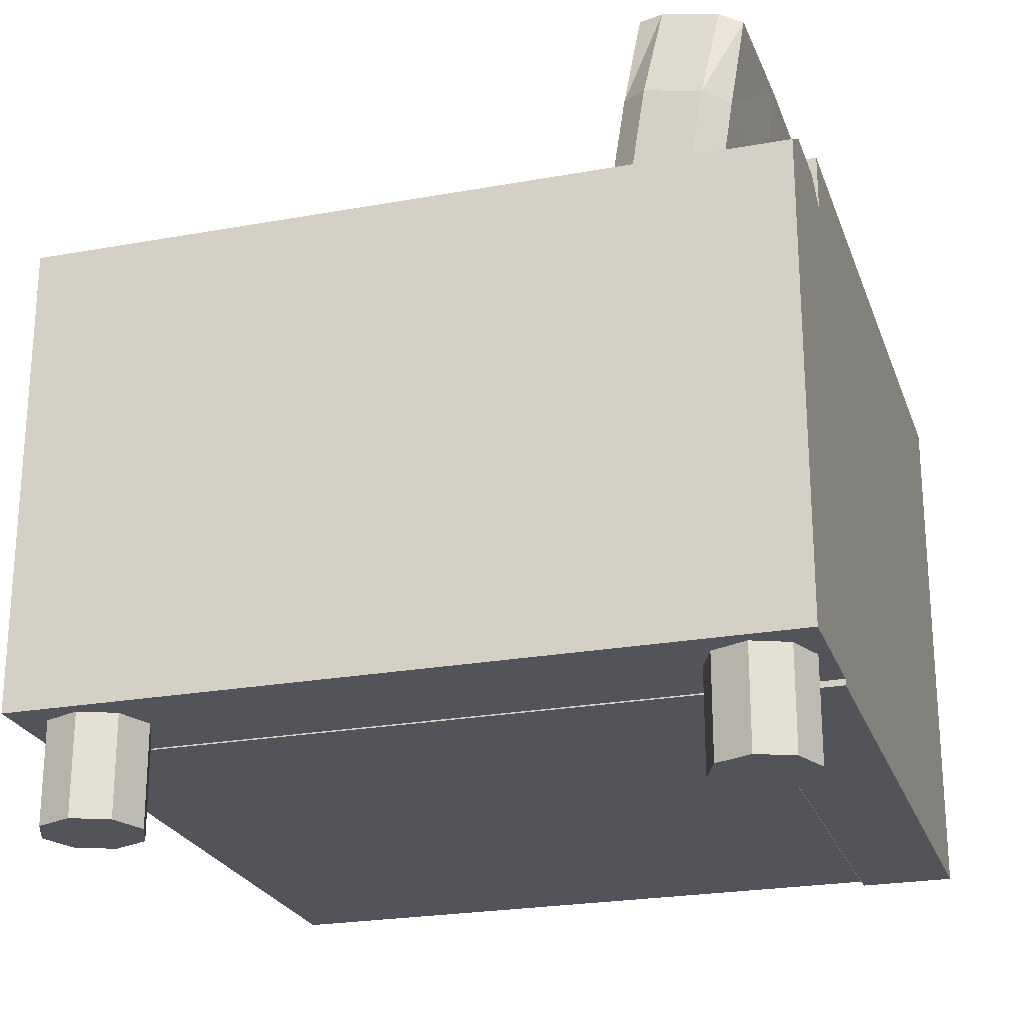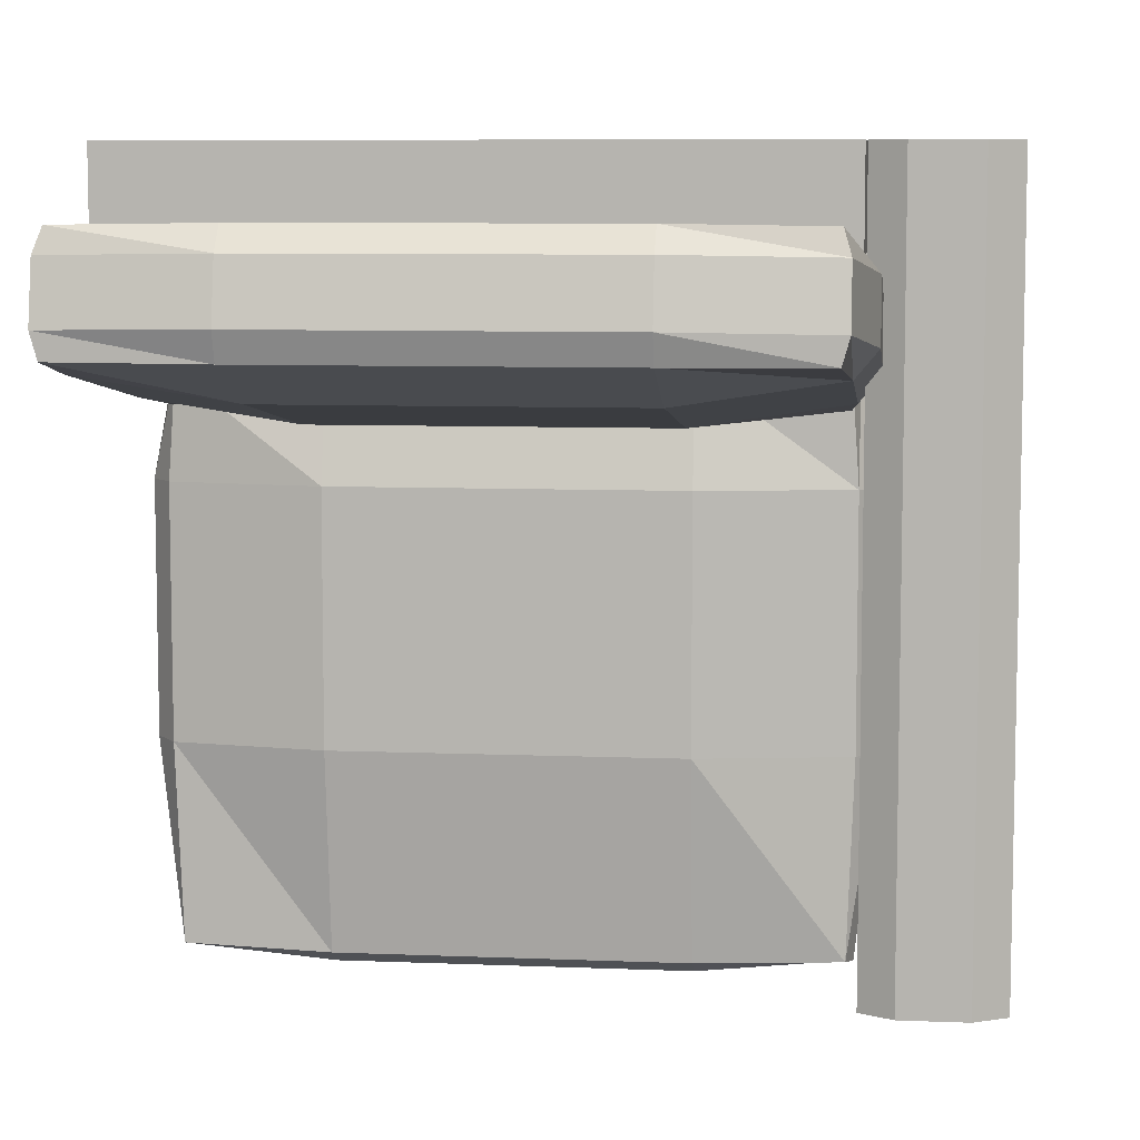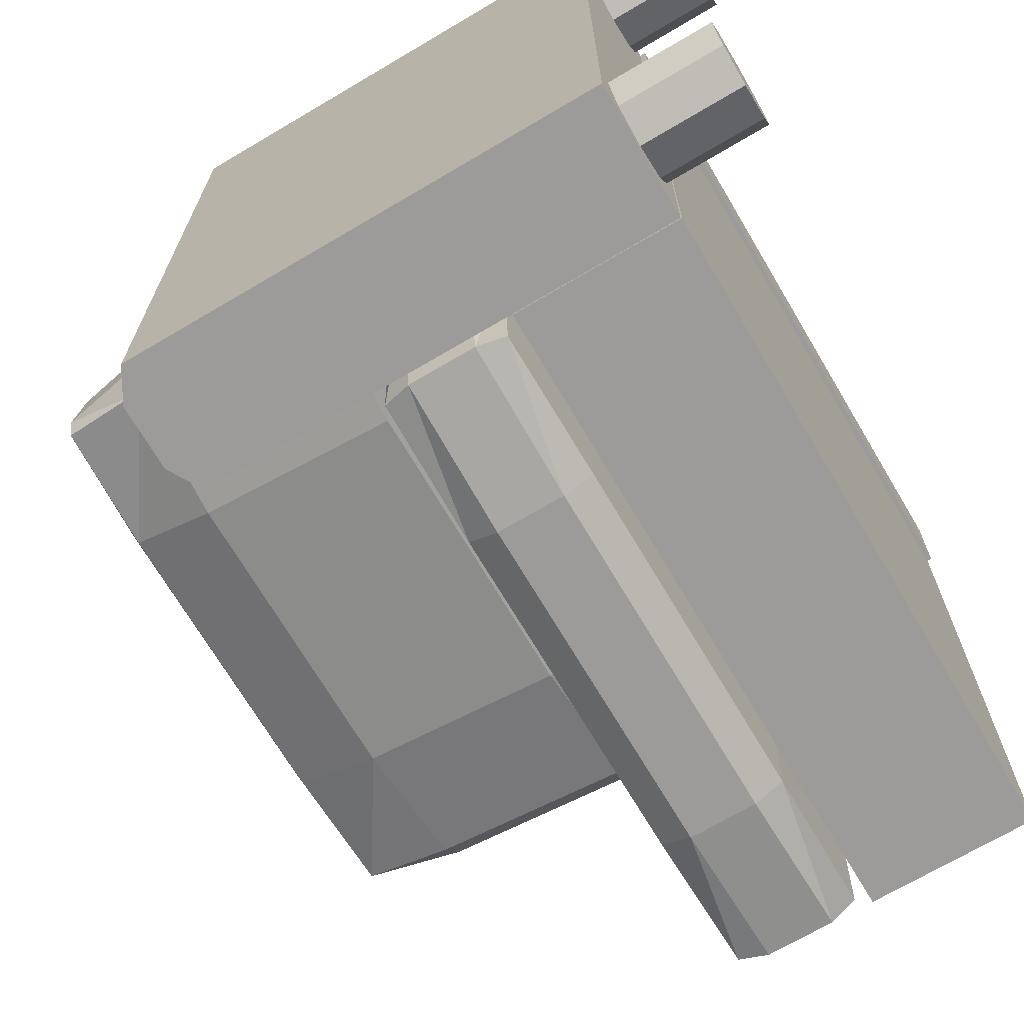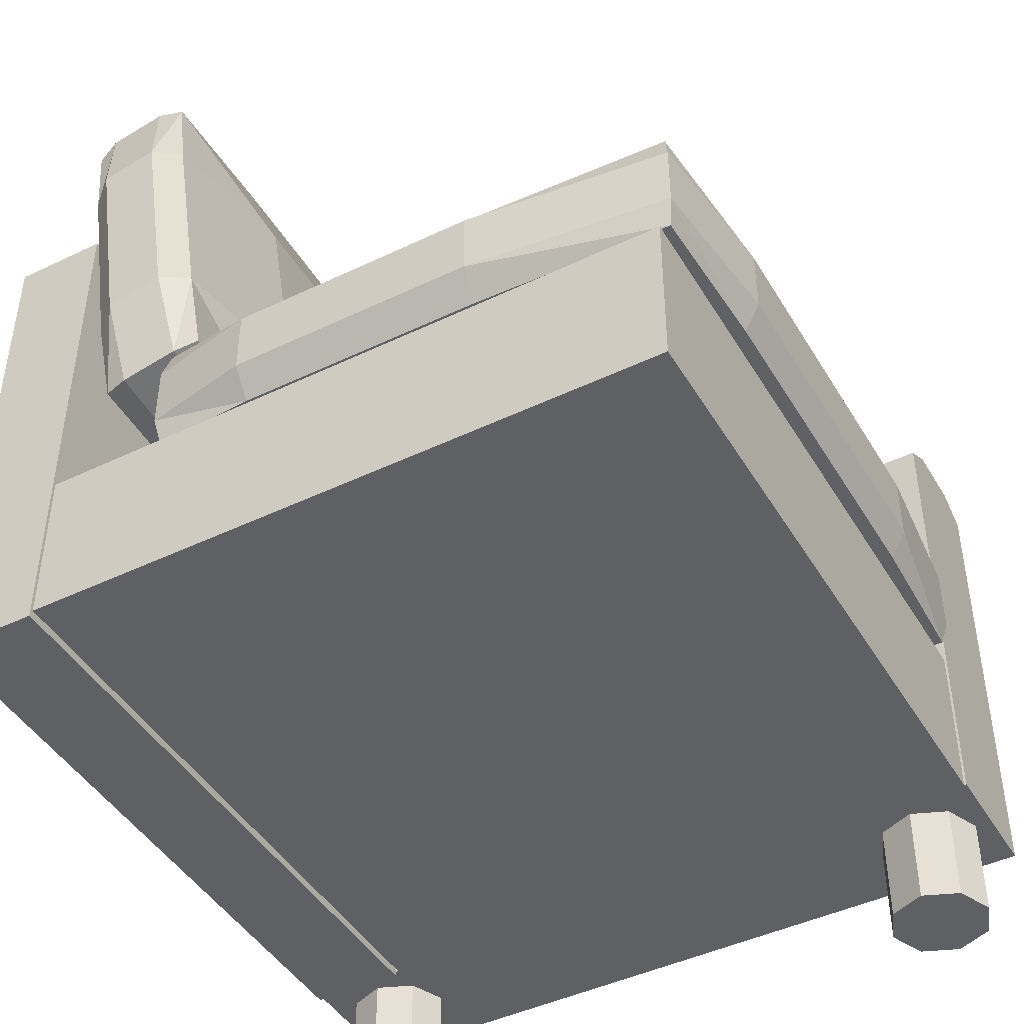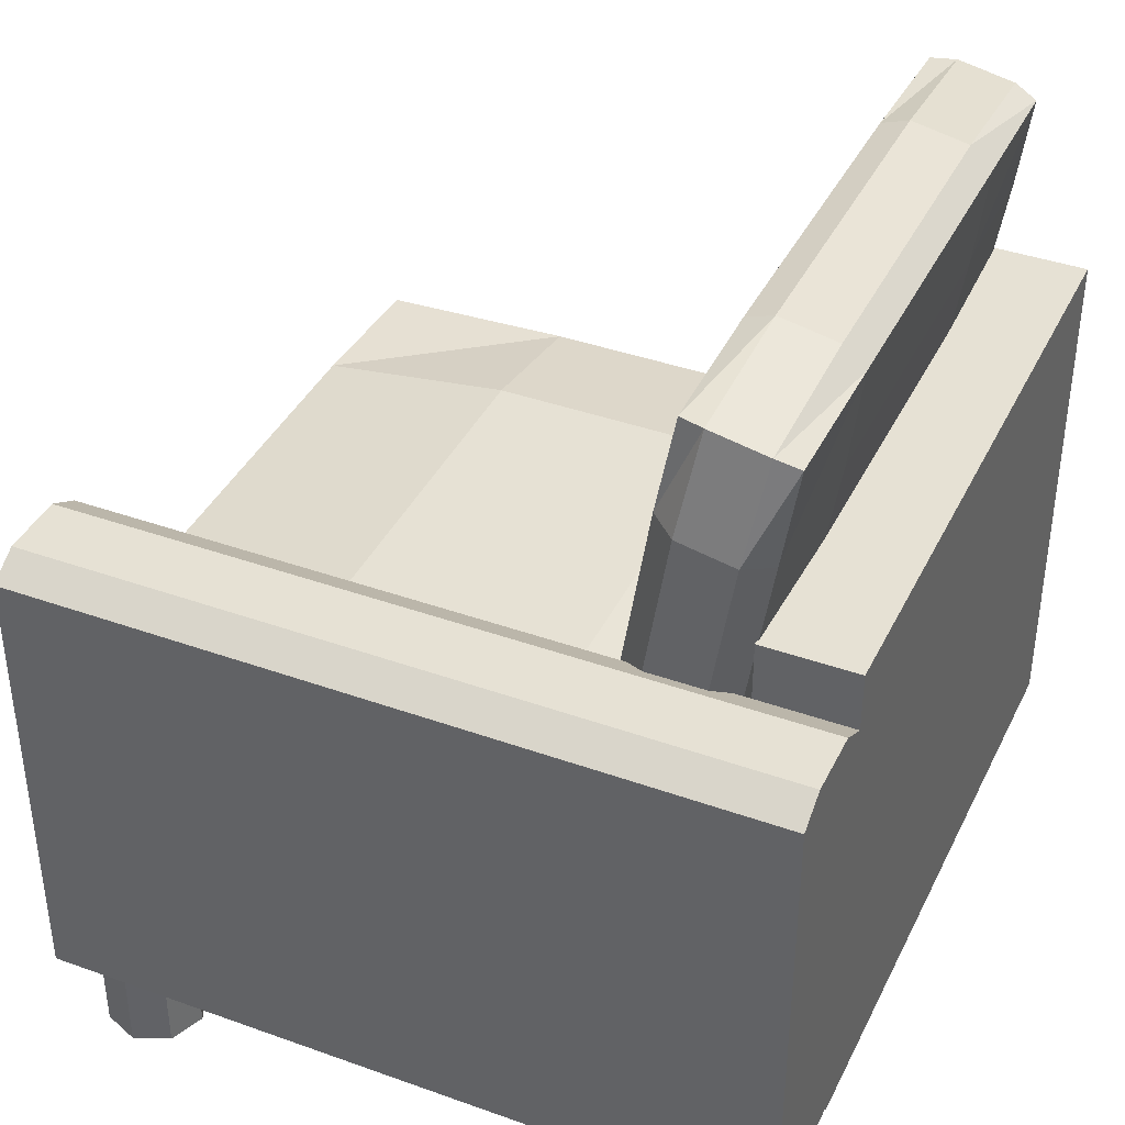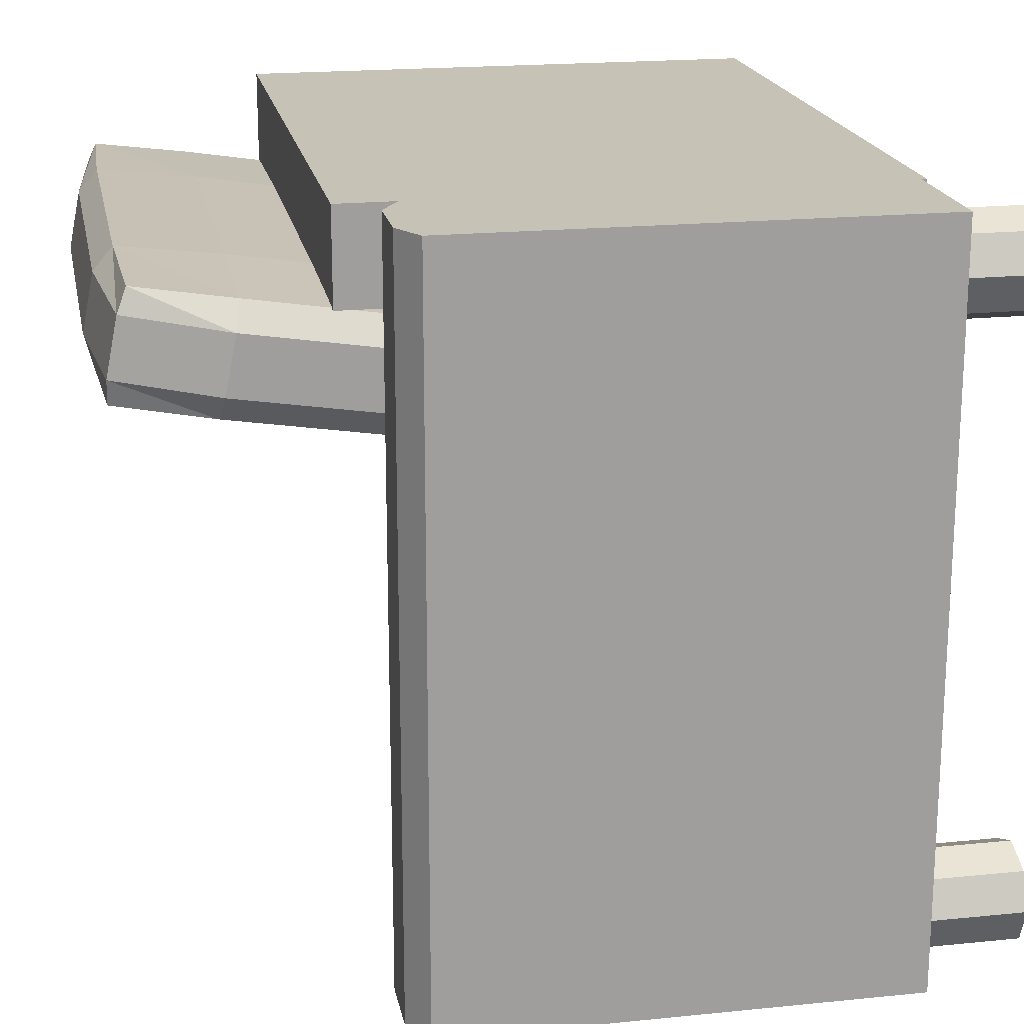
<metadata>
{"format":"obj","ext":"obj","renderer":"f3d","projection":"perspective","resolution":1024,"background":"white","views":[{"elev":-23.8,"azim":-73.1,"up":"+Y"},{"elev":7.7,"azim":-173.4,"up":"+Z"},{"elev":-69.9,"azim":-59.4,"up":"+Z"},{"elev":-45.0,"azim":119.1,"up":"+Y"},{"elev":39.2,"azim":-65.9,"up":"+Y"},{"elev":19.3,"azim":-100.8,"up":"+Z"}]}
</metadata>
<code>
o Cube.004
v 1.04 -0.7571 0.988
v -0.675 0.6594 0.7374
v -0.675 -0.7571 0.7374
v 1.04 0.6594 0.988
v -0.675 -0.7571 0.988
v 1.04 -0.7571 0.7374
v -0.675 0.6594 0.988
v 1.04 0.6594 0.7374
v 0.6317 0.8712 0.784
v 0.6317 0.9421 0.4283
v 1.025 0.9302 0.4879
v 1.081 0.9169 0.5548
v -0.2669 1.196 0.5293
v -0.6413 1.182 0.5306
v -0.2669 1.19 0.7549
v -0.6601 1.152 0.749
v 0.6317 1.196 0.5293
v 1.025 1.152 0.749
v 1.025 0.3233 0.3932
v 1.081 0.2795 0.6129
v 1.025 0.2662 0.6798
v 0.6317 0.006472 0.4128
v -0.2669 -0.02399 0.5656
v -0.2669 0.000622 0.6384
v -0.6601 0.01395 0.5715
v 0.6317 0.2643 0.6893
v -0.2669 0.8712 0.784
v -0.6601 0.8731 0.7745
v 0.6317 0.3351 0.3337
v -0.6413 1.127 0.8107
v 1.025 0.8731 0.7745
v -0.2669 0.3351 0.3337
v -0.6601 0.9302 0.4879
v 0.6317 0.05773 0.3518
v 1.006 0.06974 0.357
v -0.6413 0.06974 0.357
v -0.2669 0.05773 0.3518
v -0.2669 0.006472 0.4128
v -0.6413 0.0139 0.6371
v 0.6317 -0.02399 0.5656
v 1.025 0.01395 0.5715
v 1.025 0.04441 0.4187
v 1.081 0.3099 0.4601
v -0.2669 1.22 0.6021
v 1.006 0.0139 0.6371
v 1.081 0.8864 0.7076
v 0.6317 1.22 0.6021
v 0.6317 1.19 0.7549
v 1.025 1.182 0.5962
v 1.006 1.182 0.5306
v -0.7162 0.2795 0.6129
v 1.006 1.127 0.8107
v 0.6317 1.139 0.8159
v -0.2669 1.139 0.8159
v -0.7162 0.3099 0.4601
v -0.6601 0.2662 0.6798
v -0.7162 -0.2047 0.1654
v -0.6601 0.04441 0.4187
v -0.7162 0.9169 0.5548
v -0.6601 1.182 0.5962
v -0.6601 0.3233 0.3932
v -0.2669 0.9421 0.4283
v 0.6317 0.000622 0.6384
v -0.2669 0.2643 0.6893
v -0.6779 -0.7422 0.989
v -0.6779 0.5045 0.989
v -0.7647 0.5557 0.989
v -0.7647 -0.7422 0.989
v -0.9382 -0.7422 0.989
v -0.9382 -0.7422 -0.9877
v -0.7647 -0.7422 -0.9877
v -1.025 -0.7422 0.989
v -1.025 0.5045 0.989
v -0.7647 0.5557 -0.9877
v -0.9382 0.5557 -0.9877
v -0.6779 -0.7422 -0.9877
v -0.9382 0.5557 0.989
v -0.6779 0.5045 -0.9877
v -1.025 0.5045 -0.9877
v -1.025 -0.7422 -0.9877
v 0.6317 -0.2814 0.4494
v 0.6317 0.04746 0.4494
v 1.025 0.04746 0.1654
v 0.6317 0.04746 -1.009
v 1.025 -0.02928 -1.009
v 1.006 0.0438 0.4359
v 1.025 -0.02928 0.4494
v -0.6413 -0.2778 0.4359
v -0.6601 -0.2047 0.4494
v -0.7162 -0.2047 -0.4838
v -0.2669 -0.2047 0.49
v -0.2669 -0.02928 0.49
v -0.6601 -0.02928 0.4494
v 1.081 -0.02928 -0.4838
v 0.6317 -0.2047 -1.049
v -0.2669 -0.2814 0.4494
v 0.6317 -0.2924 -0.4838
v -0.2669 0.1159 0.1654
v -0.6413 -0.2778 -0.9951
v -0.6601 -0.2814 -0.4838
v -0.6601 -0.2814 0.1654
v -0.2669 -0.2924 0.1654
v 0.6317 -0.2924 0.1654
v -0.6601 0.04746 0.1654
v -0.2669 0.04746 0.4494
v -0.6413 0.0438 -0.9951
v 0.6317 0.1159 -0.4838
v 1.025 0.04746 -0.4838
v 1.006 0.0438 -0.9951
v 0.6317 0.1159 0.1654
v -0.2669 -0.2047 -1.049
v -0.2669 0.04746 -1.009
v -0.6601 -0.2047 -1.009
v 0.6317 -0.02928 -1.049
v 1.081 -0.2047 -0.4838
v 1.025 -0.2814 0.1654
v 1.025 -0.2814 -0.4838
v 0.6317 -0.02928 0.49
v 1.006 -0.2778 -0.9951
v 1.025 -0.2047 -1.009
v 1.006 -0.2778 0.4359
v 1.081 -0.02928 0.1654
v 1.081 -0.2047 0.1654
v 1.025 -0.2047 0.4494
v -0.7162 -0.02928 -0.4838
v -0.6601 -0.02928 -1.009
v -0.6601 0.04746 -0.4838
v -0.6413 0.0438 0.4359
v -0.7162 -0.02928 0.1654
v 0.6317 -0.2047 0.49
v -0.2669 -0.02928 -1.049
v -0.2669 0.1159 -0.4838
v -0.2669 -0.2814 -1.009
v 0.6317 -0.2814 -1.009
v -0.2669 -0.2924 -0.4838
v 1.04 -0.7447 0.7295
v -0.675 -0.7447 0.7295
v -0.675 -0.3106 0.7295
v -0.675 -0.3106 -0.9824
v 1.04 -0.3106 -0.9824
v 1.04 -0.7447 -0.9824
v 1.04 -0.3106 0.7295
v -0.675 -0.7447 -0.9824
v -0.7162 0.8864 0.7076
v -0.8538 -0.7171 -0.9439
v -0.7597 -1.007 -0.9049
v -0.7597 -0.7171 -0.9049
v -0.7207 -1.007 -0.8108
v -0.7207 -0.7171 -0.8108
v -0.7597 -0.7171 -0.7167
v -0.8538 -0.7171 -0.6777
v -0.8538 -1.007 -0.6777
v -0.9479 -1.007 -0.7167
v -0.9479 -0.7171 -0.7167
v -0.9869 -0.7171 -0.8108
v -0.9869 -1.007 -0.8108
v -0.9479 -1.007 -0.9049
v -0.9479 -0.7171 -0.9049
v -0.8538 -1.007 -0.9439
v -0.7597 -1.007 -0.7167
v -0.8538 -1.007 0.6921
v -0.7597 -1.007 0.7311
v -0.7597 -0.7171 0.7311
v -0.7207 -1.007 0.8252
v -0.7207 -0.7171 0.8252
v -0.7597 -1.007 0.9193
v -0.7597 -0.7171 0.9193
v -0.8538 -1.007 0.9582
v -0.8538 -0.7171 0.9582
v -0.9479 -0.7171 0.9193
v -0.9479 -1.007 0.9193
v -0.9869 -0.7171 0.8252
v -0.9869 -1.007 0.8252
v -0.9479 -0.7171 0.7311
v -0.9479 -1.007 0.7311
v -0.8538 -0.7171 0.6921
g Cube.004_Cube.004_Material.001
f 136 143 141
f 137 143 136
f 142 139 138
f 140 139 142
f 140 143 139
f 141 143 140
f 142 141 140
f 136 141 142
f 138 136 142
f 137 136 138
f 137 139 143
f 138 139 137
f 147 159 145
f 146 159 147
f 149 146 147
f 148 146 149
f 150 148 149
f 160 148 150
f 151 160 150
f 152 160 151
f 154 152 151
f 153 152 154
f 155 153 154
f 156 153 155
f 158 156 155
f 157 156 158
f 145 157 158
f 159 157 145
f 146 153 157
f 163 161 176
f 162 161 163
f 165 162 163
f 164 162 165
f 167 164 165
f 166 164 167
f 169 166 167
f 168 166 169
f 170 168 169
f 171 168 170
f 172 171 170
f 173 171 172
f 174 173 172
f 175 173 174
f 176 175 174
f 161 175 176
f 161 171 162
f 160 146 148
f 146 157 159
f 157 153 156
f 153 160 152
f 160 153 146
f 162 171 164
f 164 171 166
f 166 171 168
f 171 175 173
f 175 171 161
g Cube.004_Cube.004_Material.002
f 7 1 4
f 5 1 7
f 2 5 7
f 3 5 2
f 8 3 2
f 6 3 8
f 4 6 8
f 1 6 4
f 6 5 3
f 1 5 6
f 4 2 7
f 8 2 4
f 52 9 31
f 53 9 52
f 50 10 17
f 11 10 50
f 35 22 34
f 42 22 35
f 50 12 11
f 49 12 50
f 14 44 13
f 60 44 14
f 30 144 28
f 16 144 30
f 33 55 59
f 61 55 33
f 60 15 44
f 16 15 60
f 44 17 13
f 47 17 44
f 54 48 15
f 53 48 54
f 49 46 12
f 18 46 49
f 12 19 11
f 43 19 12
f 31 20 46
f 21 20 31
f 42 40 22
f 41 40 42
f 22 37 34
f 38 37 22
f 63 23 40
f 24 23 63
f 38 25 58
f 23 25 38
f 11 29 10
f 19 29 11
f 53 27 9
f 54 27 53
f 9 64 26
f 27 64 9
f 28 64 27
f 56 64 28
f 21 63 45
f 26 63 21
f 10 32 62
f 29 32 10
f 64 39 24
f 56 39 64
f 54 28 27
f 30 28 54
f 9 21 31
f 26 21 9
f 34 32 29
f 37 32 34
f 13 33 14
f 62 33 13
f 40 38 22
f 23 38 40
f 32 36 61
f 37 36 32
f 19 34 29
f 35 34 19
f 62 17 10
f 13 17 62
f 37 58 36
f 38 58 37
f 46 43 12
f 20 43 46
f 23 39 25
f 24 39 23
f 41 63 40
f 45 63 41
f 43 41 42
f 20 41 43
f 19 42 35
f 43 42 19
f 15 47 44
f 48 47 15
f 20 45 41
f 21 45 20
f 18 31 46
f 52 31 18
f 47 18 49
f 48 18 47
f 17 49 50
f 47 49 17
f 59 51 144
f 55 51 59
f 48 52 18
f 53 52 48
f 16 54 15
f 30 54 16
f 51 58 25
f 55 58 51
f 56 25 39
f 51 25 56
f 89 129 57
f 93 129 89
f 55 36 58
f 61 36 55
f 60 33 59
f 14 33 60
f 144 56 28
f 51 56 144
f 62 61 33
f 32 61 62
f 26 24 63
f 64 24 26
f 67 69 68
f 77 69 67
f 66 68 65
f 67 68 66
f 70 68 69
f 71 68 70
f 80 69 72
f 70 69 80
f 78 71 74
f 76 71 78
f 79 70 80
f 75 70 79
f 77 72 69
f 73 72 77
f 70 74 71
f 75 74 70
f 65 78 66
f 76 78 65
f 68 76 65
f 71 76 68
f 74 77 67
f 75 77 74
f 79 77 75
f 73 77 79
f 66 74 67
f 78 74 66
f 72 79 80
f 73 79 72
f 121 103 116
f 81 103 121
f 86 110 82
f 83 110 86
f 109 114 84
f 85 114 109
f 86 122 83
f 87 122 86
f 128 92 105
f 93 92 128
f 88 57 101
f 89 57 88
f 57 100 101
f 90 100 57
f 93 91 92
f 89 91 93
f 122 108 83
f 94 108 122
f 85 95 114
f 120 95 85
f 83 107 110
f 108 107 83
f 81 102 103
f 96 102 81
f 103 135 97
f 102 135 103
f 101 135 102
f 100 135 101
f 117 134 119
f 97 134 117
f 110 132 98
f 107 132 110
f 135 99 133
f 100 99 135
f 96 101 102
f 88 101 96
f 103 117 116
f 97 117 103
f 84 132 107
f 112 132 84
f 105 104 128
f 98 104 105
f 114 111 131
f 95 111 114
f 132 106 127
f 112 106 132
f 108 84 107
f 109 84 108
f 98 82 110
f 105 82 98
f 134 111 95
f 133 111 134
f 112 126 106
f 131 126 112
f 94 120 85
f 115 120 94
f 111 99 113
f 133 99 111
f 120 134 95
f 119 134 120
f 114 112 84
f 131 112 114
f 116 115 123
f 117 115 116
f 108 85 109
f 94 85 108
f 92 130 118
f 91 130 92
f 115 119 120
f 117 119 115
f 124 116 123
f 121 116 124
f 122 115 94
f 123 115 122
f 96 130 91
f 81 130 96
f 82 87 86
f 118 87 82
f 90 126 113
f 125 126 90
f 130 121 124
f 81 121 130
f 89 96 91
f 88 96 89
f 87 123 122
f 124 123 87
f 104 125 129
f 127 125 104
f 100 113 99
f 90 113 100
f 125 106 126
f 127 106 125
f 93 104 129
f 128 104 93
f 57 125 90
f 129 125 57
f 118 124 87
f 130 124 118
f 131 113 126
f 111 113 131
f 98 127 104
f 132 127 98
f 97 133 134
f 135 133 97
f 16 59 144
f 60 59 16
f 92 82 105
f 118 82 92

</code>
